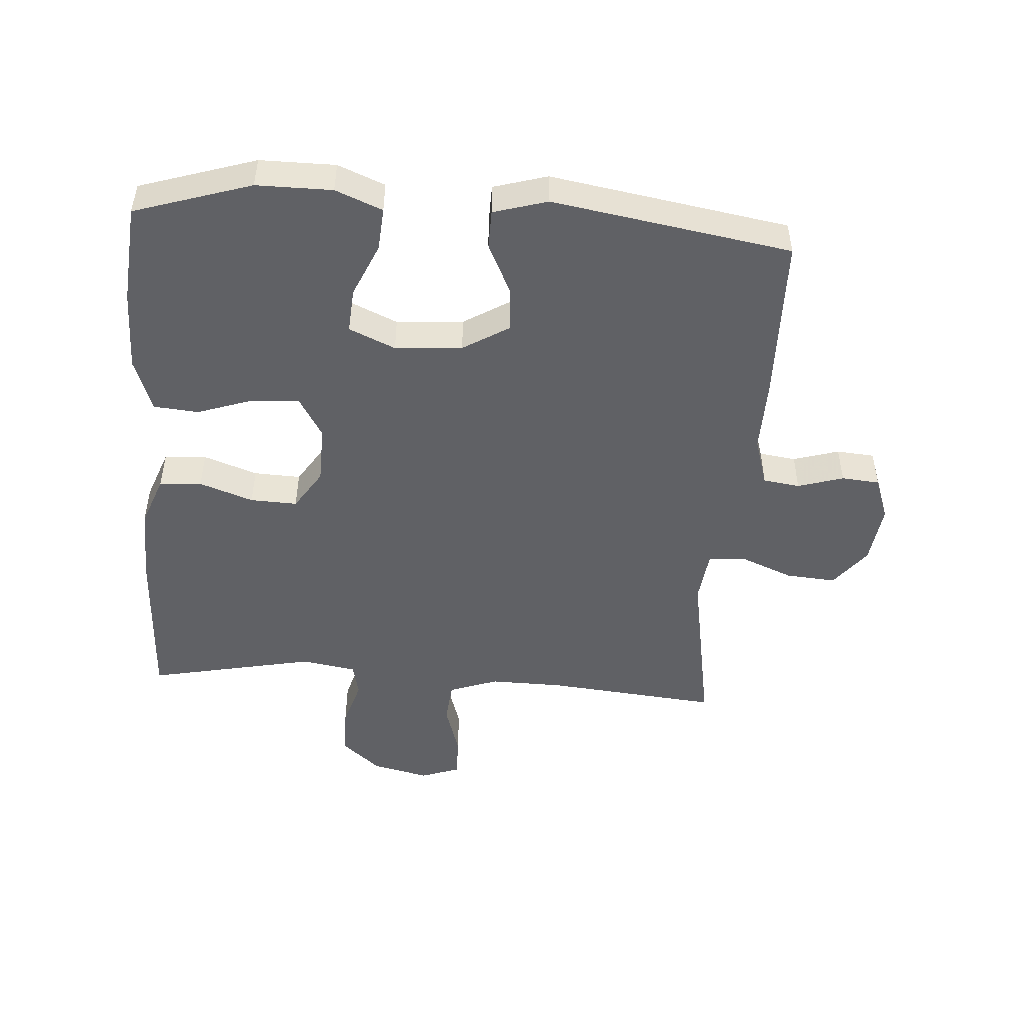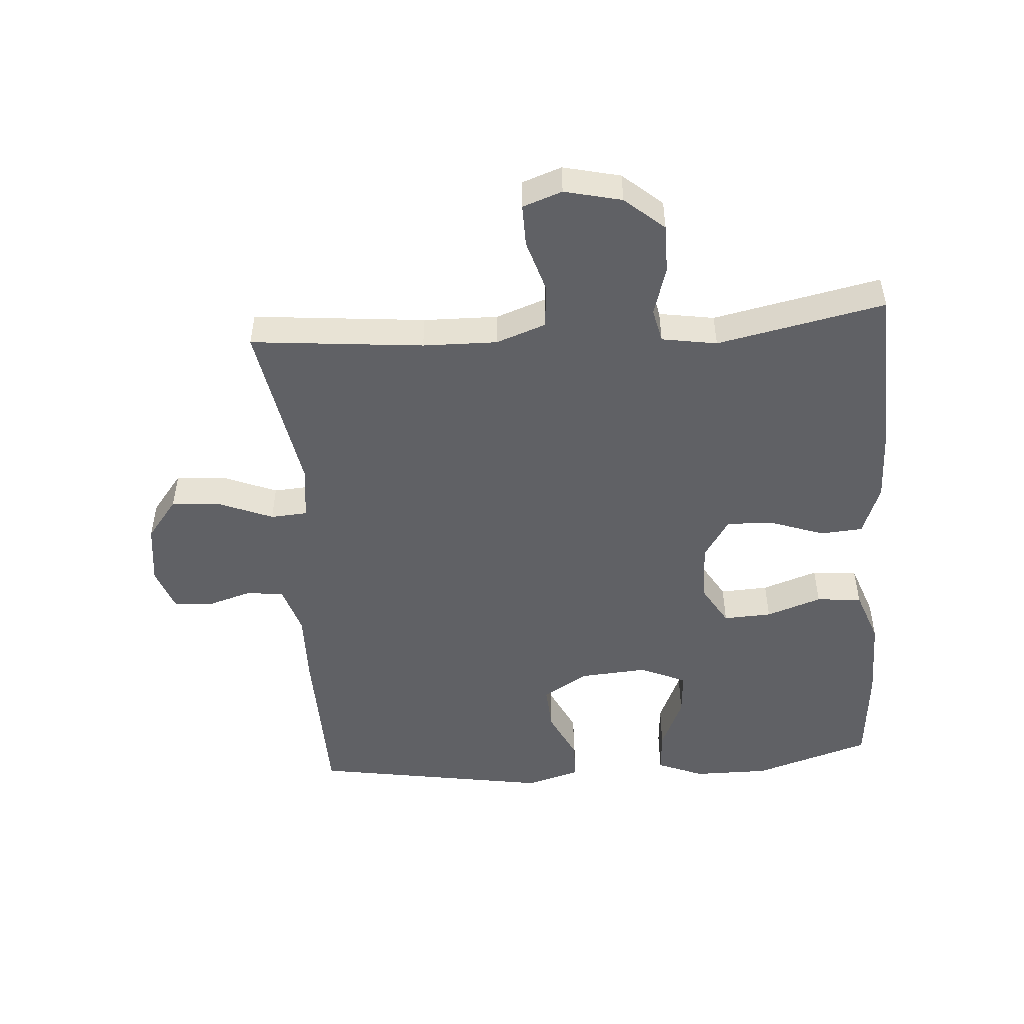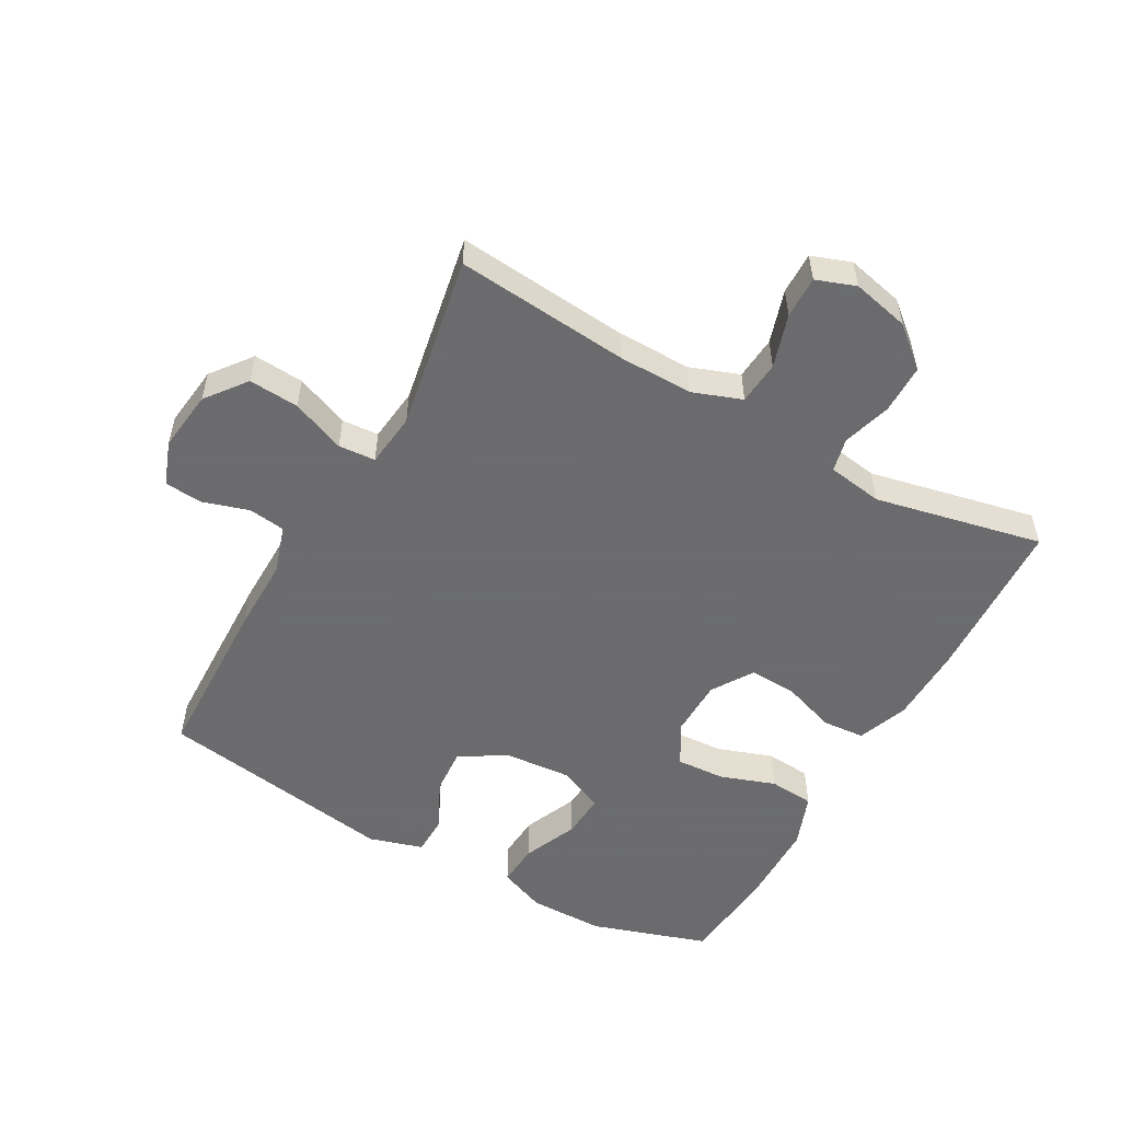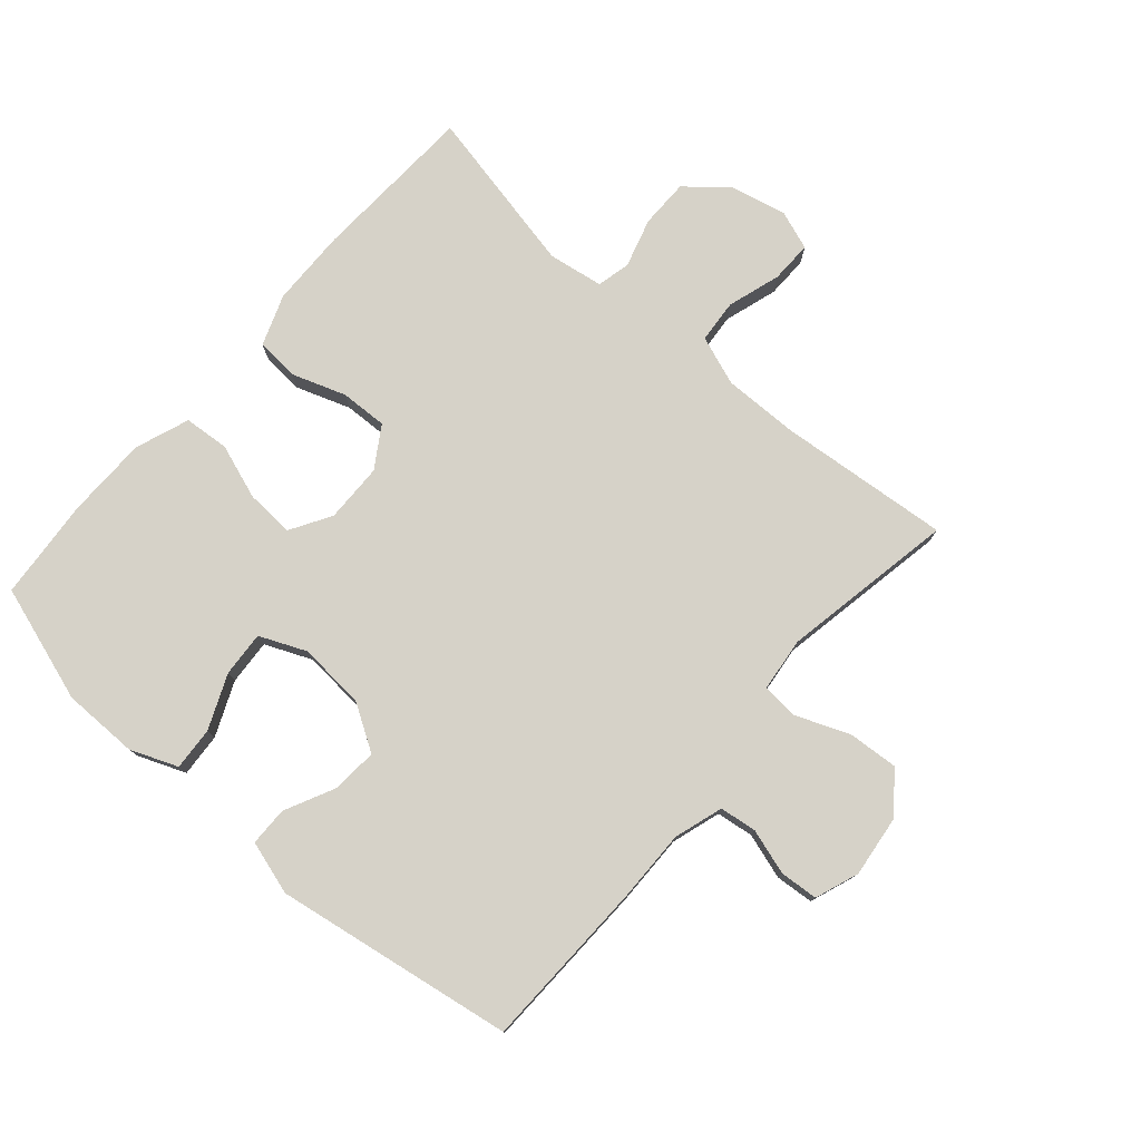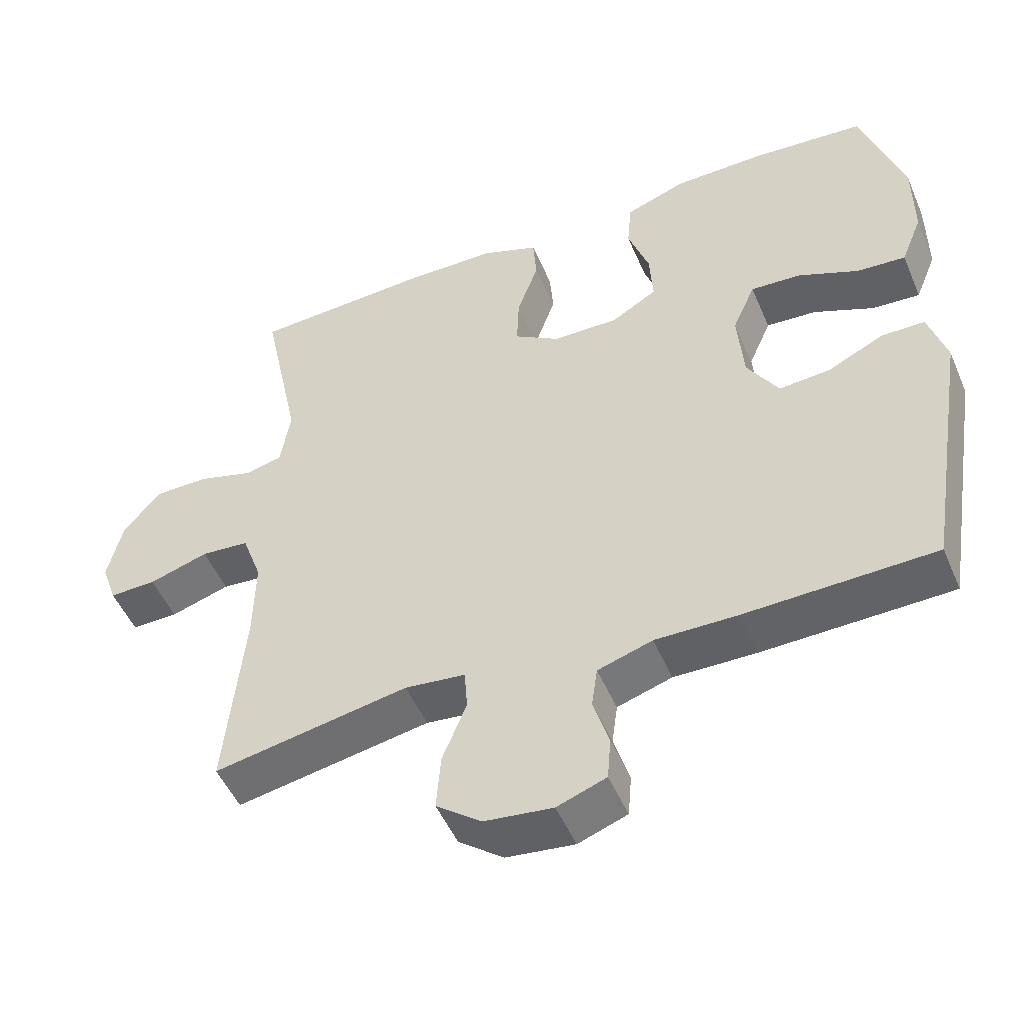
<metadata>
{"format":"obj","ext":"obj","renderer":"f3d","projection":"perspective","resolution":1024,"background":"white","views":[{"elev":-48.6,"azim":85.9,"up":"+Y"},{"elev":-49.6,"azim":-85.9,"up":"+Y"},{"elev":-53.5,"azim":-119.0,"up":"+Y"},{"elev":77.5,"azim":131.2,"up":"+Y"},{"elev":-50.3,"azim":22.8,"up":"+Z"}]}
</metadata>
<code>
v -0.5 0.07 -0.5
v -0.474 0.07 -0.228
v -0.472 0.07 -0.111
v -0.5 0.07 -0.033
v -0.568 0.07 -0.027
v -0.652 0.07 -0.053
v -0.718 0.07 -0.054
v -0.74 0.07 0.008
v -0.719 0.07 0.098
v -0.666 0.07 0.16
v -0.589 0.07 0.16
v -0.512 0.07 0.137
v -0.459 0.07 0.149
v -0.445 0.07 0.236
v -0.5 0.07 0.5
v -0.24 0.07 0.512
v -0.118 0.07 0.509
v -0.038 0.07 0.479
v -0.033 0.07 0.412
v -0.063 0.07 0.327
v -0.066 0.07 0.253
v -0.002 0.07 0.212
v 0.091 0.07 0.21
v 0.155 0.07 0.248
v 0.151 0.07 0.324
v 0.121 0.07 0.411
v 0.127 0.07 0.482
v 0.212 0.07 0.513
v 0.341 0.07 0.514
v 0.5 0.07 0.5
v 0.559 0.07 0.316
v 0.559 0.07 0.197
v 0.529 0.07 0.123
v 0.461 0.07 0.128
v 0.376 0.07 0.165
v 0.305 0.07 0.17
v 0.273 0.07 0.097
v 0.281 0.07 -0.009
v 0.325 0.07 -0.081
v 0.397 0.07 -0.076
v 0.476 0.07 -0.038
v 0.537 0.07 -0.039
v 0.562 0.07 -0.124
v 0.5 0.07 -0.5
v 0.234 0.07 -0.506
v 0.119 0.07 -0.504
v 0.042 0.07 -0.528
v 0.034 0.07 -0.586
v 0.056 0.07 -0.658
v 0.051 0.07 -0.718
v -0.018 0.07 -0.743
v -0.114 0.07 -0.731
v -0.177 0.07 -0.682
v -0.171 0.07 -0.603
v -0.137 0.07 -0.519
v -0.141 0.07 -0.461
v -0.226 0.07 -0.451
v -0.5 0 -0.5
v -0.474 0 -0.228
v -0.472 0 -0.111
v -0.5 0 -0.033
v -0.568 0 -0.027
v -0.652 0 -0.053
v -0.718 0 -0.054
v -0.74 0 0.008
v -0.719 0 0.098
v -0.666 0 0.16
v -0.589 0 0.16
v -0.512 0 0.137
v -0.459 0 0.149
v -0.445 0 0.236
v -0.5 0 0.5
v -0.24 0 0.512
v -0.118 0 0.509
v -0.038 0 0.479
v -0.033 0 0.412
v -0.063 0 0.327
v -0.066 0 0.253
v -0.002 0 0.212
v 0.091 0 0.21
v 0.155 0 0.248
v 0.151 0 0.324
v 0.121 0 0.411
v 0.127 0 0.482
v 0.212 0 0.513
v 0.341 0 0.514
v 0.5 0 0.5
v 0.559 0 0.316
v 0.559 0 0.197
v 0.529 0 0.123
v 0.461 0 0.128
v 0.376 0 0.165
v 0.305 0 0.17
v 0.273 0 0.097
v 0.281 0 -0.009
v 0.325 0 -0.081
v 0.397 0 -0.076
v 0.476 0 -0.038
v 0.537 0 -0.039
v 0.562 0 -0.124
v 0.5 0 -0.5
v 0.234 0 -0.506
v 0.119 0 -0.504
v 0.042 0 -0.528
v 0.034 0 -0.586
v 0.056 0 -0.658
v 0.051 0 -0.718
v -0.018 0 -0.743
v -0.114 0 -0.731
v -0.177 0 -0.682
v -0.171 0 -0.603
v -0.137 0 -0.519
v -0.141 0 -0.461
v -0.226 0 -0.451
f 52 53 54 55
f 52 55 56
f 51 52 56
f 48 49 50 51
f 47 48 51 56
f 46 47 56
f 45 46 56
f 44 45 56
f 43 44 56 57
f 40 41 42 43
f 39 40 43 57
f 32 33 34 35
f 32 35 36
f 31 32 36
f 30 31 36
f 29 30 36
f 28 29 36 37
f 25 26 27 28
f 24 25 28 37
f 17 18 19 20
f 17 20 21
f 14 15 16 17
f 13 14 17 21
f 9 10 11 12
f 7 8 9 12
f 5 6 7 12
f 4 5 12 13
f 3 4 13 21
f 39 57 1 2
f 38 39 2 3
f 23 24 37 38
f 22 23 38 3
f 3 21 22
f 112 111 110 109
f 113 112 109
f 113 109 108
f 108 107 106 105
f 113 108 105 104
f 113 104 103
f 113 103 102
f 113 102 101
f 114 113 101 100
f 100 99 98 97
f 114 100 97 96
f 92 91 90 89
f 93 92 89
f 93 89 88
f 93 88 87
f 93 87 86
f 94 93 86 85
f 85 84 83 82
f 94 85 82 81
f 77 76 75 74
f 78 77 74
f 74 73 72 71
f 78 74 71 70
f 69 68 67 66
f 69 66 65 64
f 69 64 63 62
f 70 69 62 61
f 78 70 61 60
f 59 58 114 96
f 60 59 96 95
f 95 94 81 80
f 60 95 80 79
f 79 78 60
f 1 58 59 2
f 2 59 60 3
f 3 60 61 4
f 4 61 62 5
f 5 62 63 6
f 6 63 64 7
f 7 64 65 8
f 8 65 66 9
f 9 66 67 10
f 10 67 68 11
f 11 68 69 12
f 12 69 70 13
f 13 70 71 14
f 14 71 72 15
f 15 72 73 16
f 16 73 74 17
f 17 74 75 18
f 18 75 76 19
f 19 76 77 20
f 20 77 78 21
f 21 78 79 22
f 22 79 80 23
f 23 80 81 24
f 24 81 82 25
f 25 82 83 26
f 26 83 84 27
f 27 84 85 28
f 28 85 86 29
f 29 86 87 30
f 30 87 88 31
f 31 88 89 32
f 32 89 90 33
f 33 90 91 34
f 34 91 92 35
f 35 92 93 36
f 36 93 94 37
f 37 94 95 38
f 38 95 96 39
f 39 96 97 40
f 40 97 98 41
f 41 98 99 42
f 42 99 100 43
f 43 100 101 44
f 44 101 102 45
f 45 102 103 46
f 46 103 104 47
f 47 104 105 48
f 48 105 106 49
f 49 106 107 50
f 50 107 108 51
f 51 108 109 52
f 52 109 110 53
f 53 110 111 54
f 54 111 112 55
f 55 112 113 56
f 56 113 114 57
f 57 114 58 1

</code>
